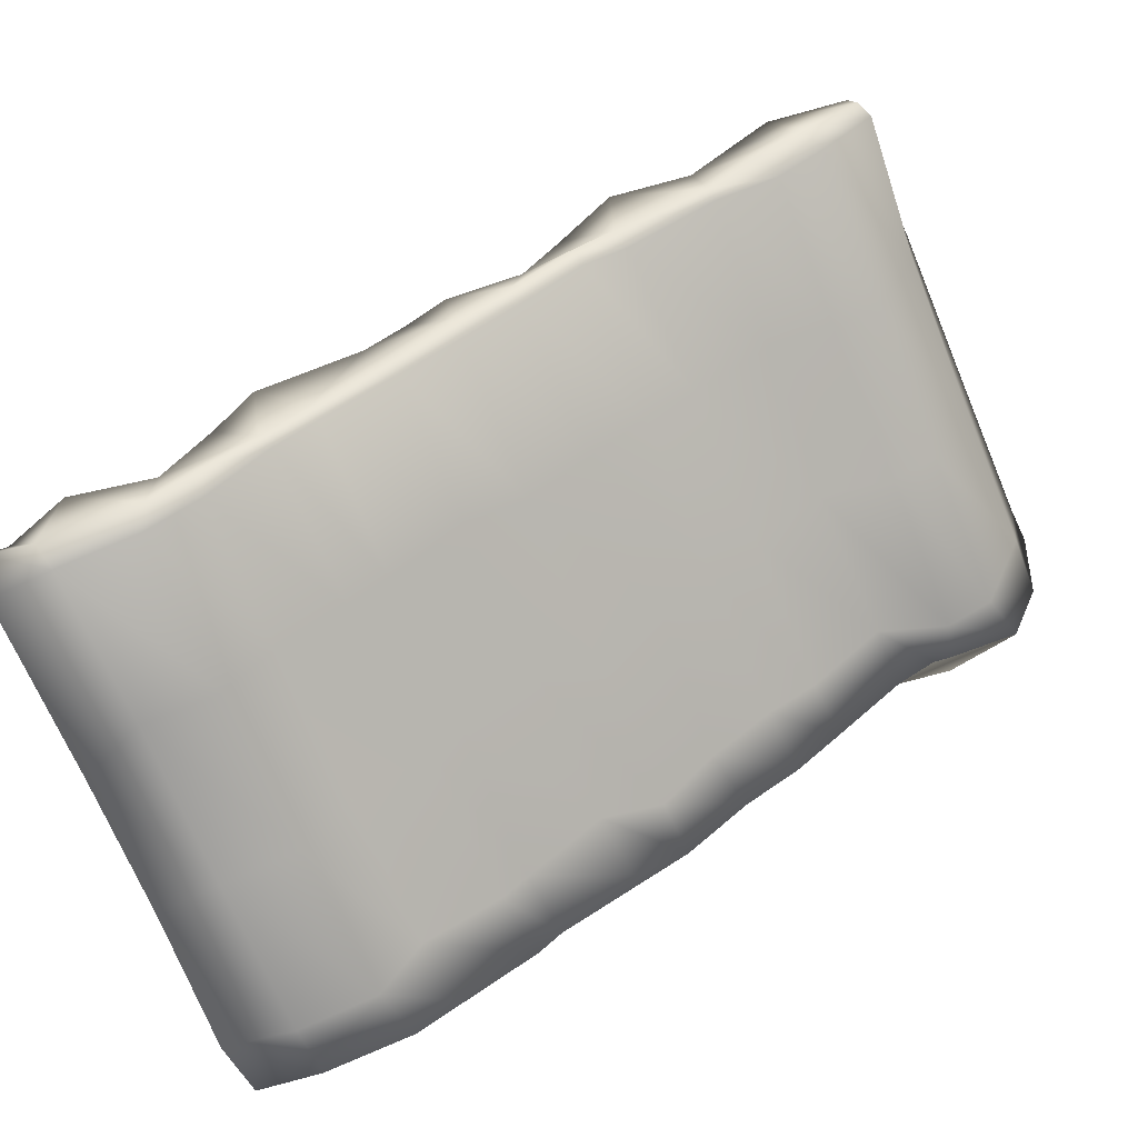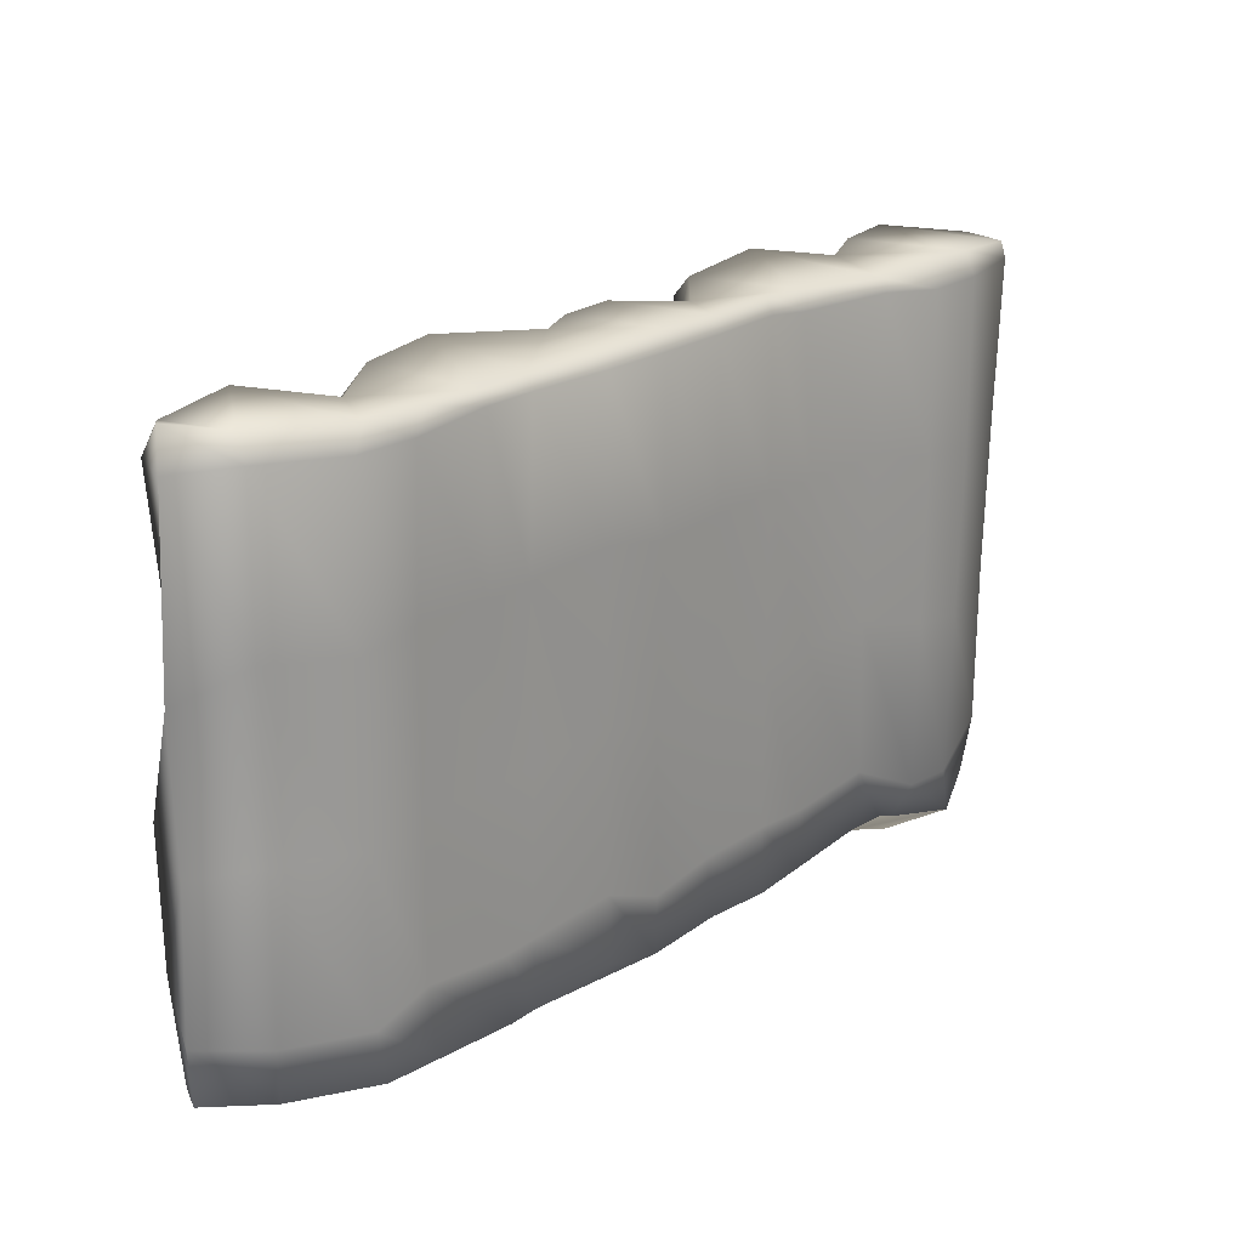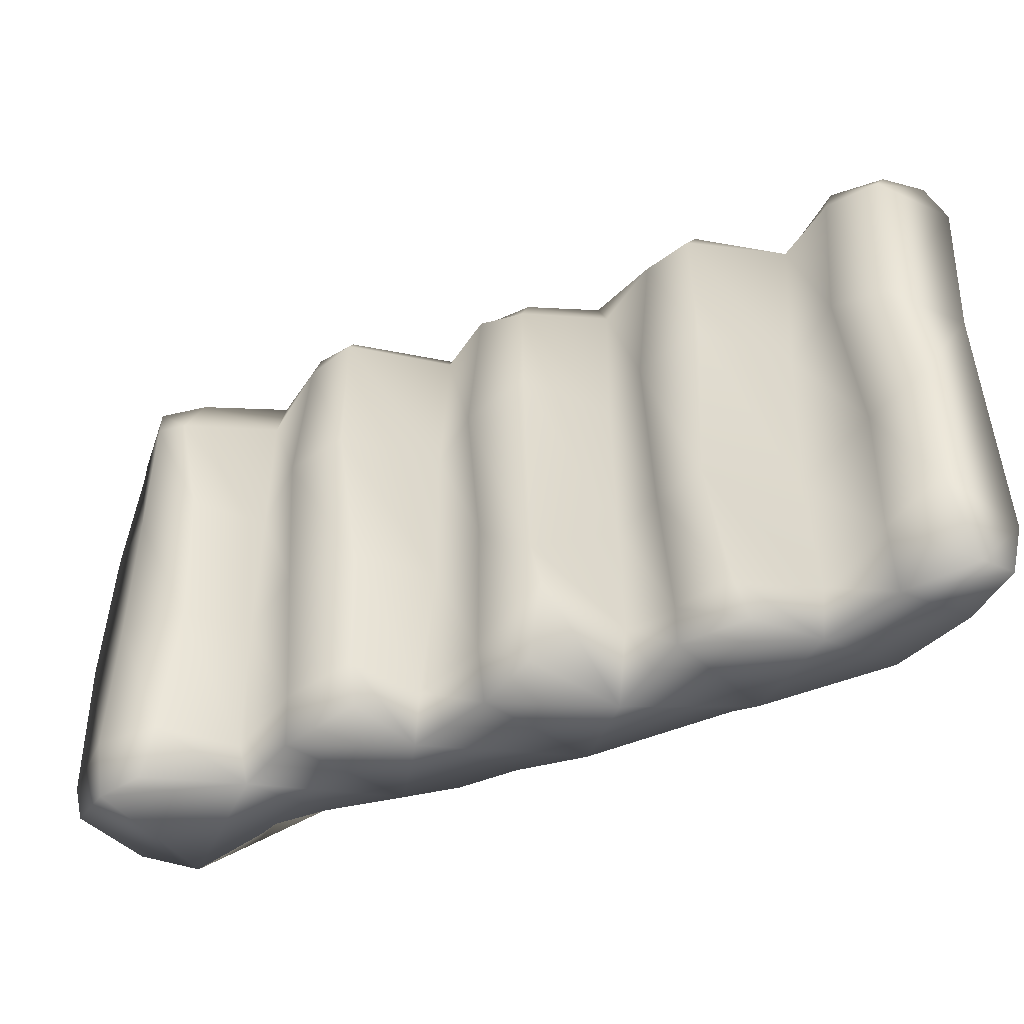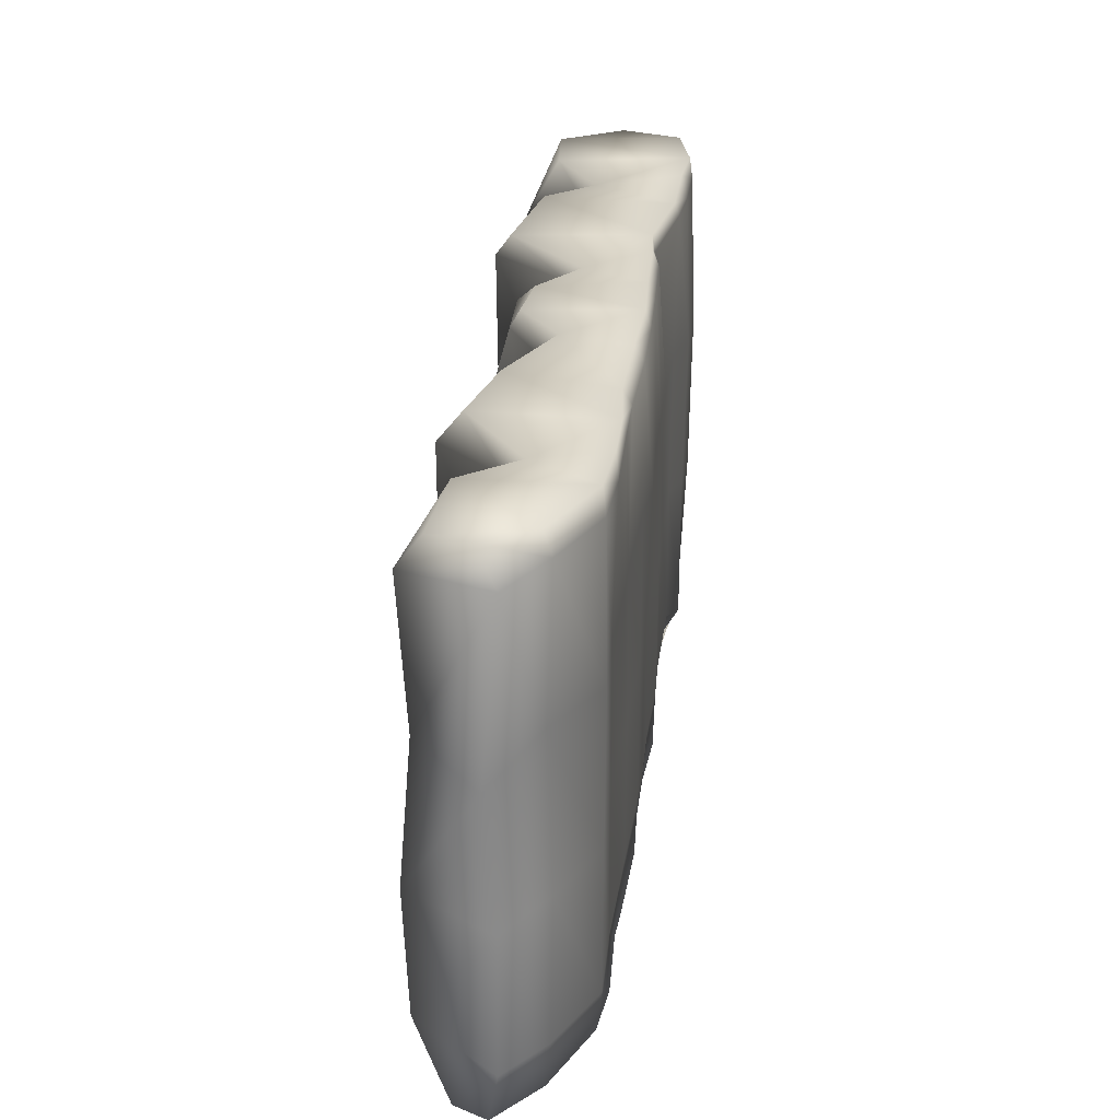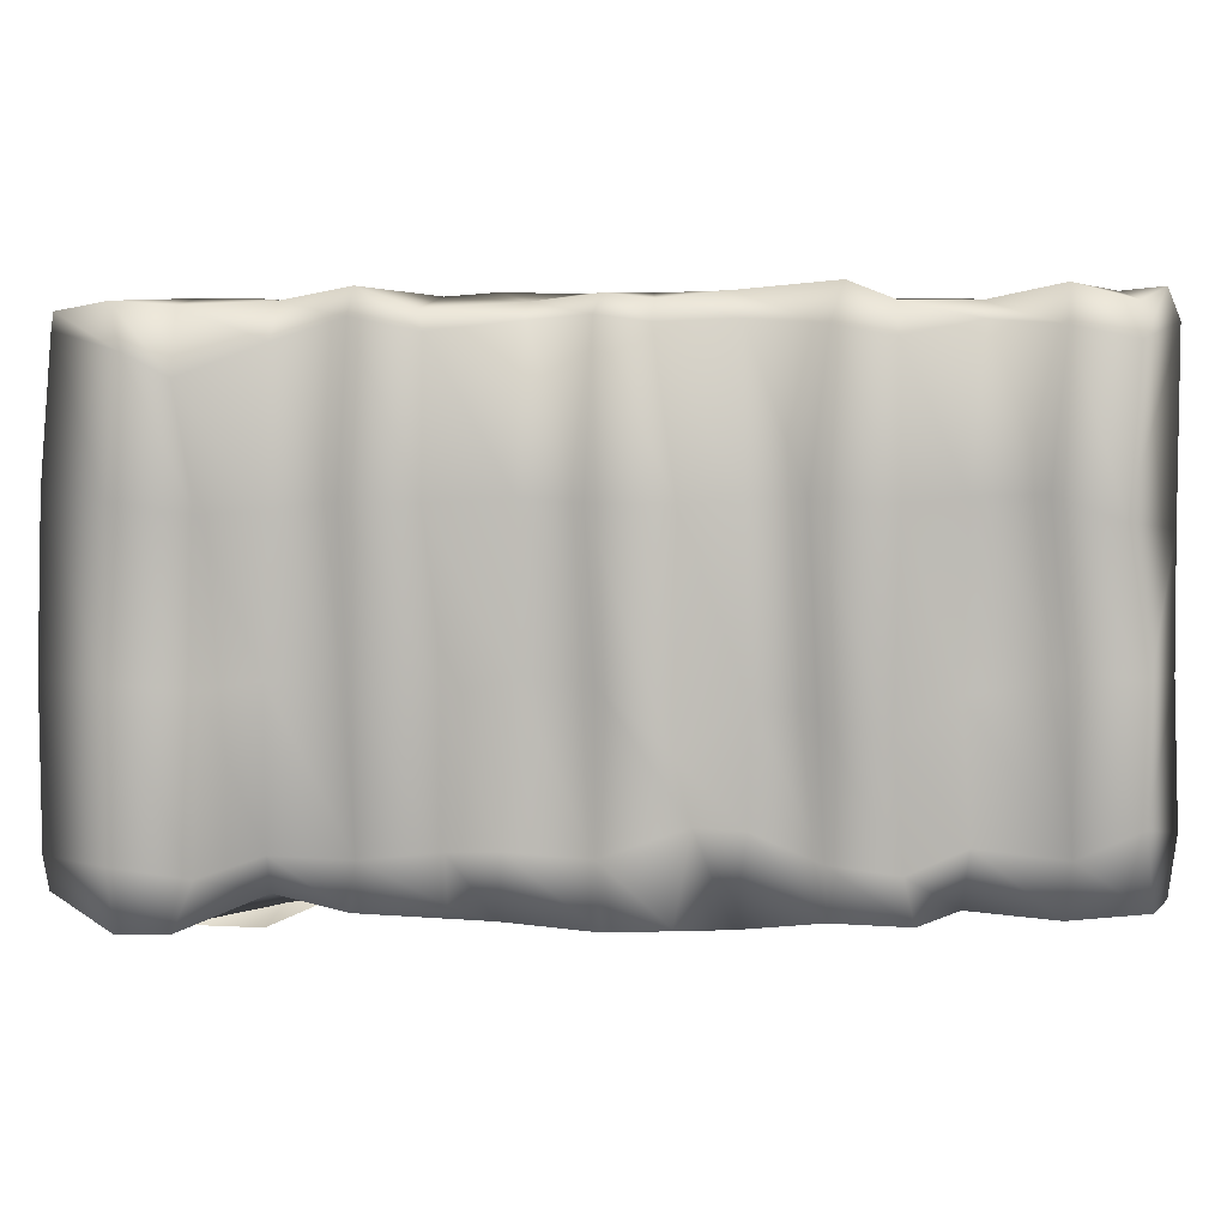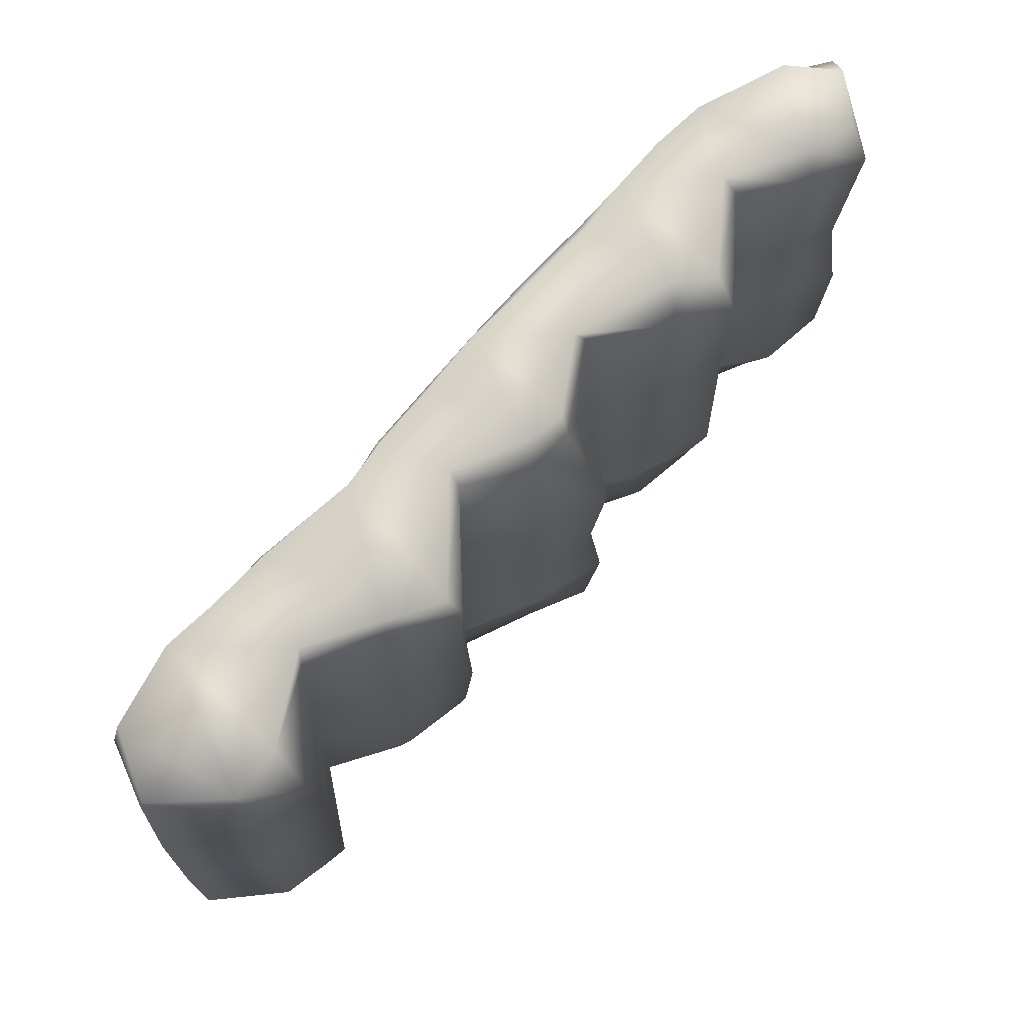
<metadata>
{"format":"obj","ext":"obj","renderer":"f3d","projection":"perspective","resolution":1024,"background":"white","views":[{"elev":-70.6,"azim":23.0,"up":"+Y"},{"elev":21.0,"azim":-15.2,"up":"+Z"},{"elev":-42.8,"azim":-123.1,"up":"+Z"},{"elev":29.5,"azim":-49.9,"up":"+Z"},{"elev":5.0,"azim":-149.3,"up":"+Z"},{"elev":71.9,"azim":164.4,"up":"+Z"}]}
</metadata>
<code>
o Cube.029_Cube.048
v 0.03642 0.03691 -0.994
v 0.01987 0.1826 -0.6335
v 1.501 0.9765 -0.9682
v 0.04772 0.05564 -0.03883
v 1.485 0.9612 -0.07894
v 0.03424 0.1074 -1.004
v 0.05877 0.1901 -0.3961
v 1.477 0.8559 -1.021
v 1.494 0.8352 -0.06723
v 0.05651 0.1504 -0.06258
v 0.3051 0.05318 -1.008
v 0.02321 0.1745 -0.8627
v 0.03721 0.1892 -0.122
v 1.267 0.9661 -1.013
v 0.3029 0.04881 -0.05623
v 1.266 0.9373 -0.07244
v 0.04186 0.007332 -0.09158
v 0.02985 0.01115 -0.8907
v 0.5507 0.2146 -0.05363
v 0.3003 0.1843 -0.06005
v 0.8759 0.4237 -0.04744
v 0.6259 0.3991 -0.04559
v 0.3622 0.3565 -0.06308
v 1.212 0.6286 -0.06401
v 0.8844 0.5654 -0.06351
v 0.6832 0.5267 -0.06026
v 1.492 0.9597 -0.1079
v 1.19 0.7894 -0.06276
v 0.9437 0.7736 -0.07786
v 1.499 0.9925 -0.9101
v 0.3156 0.1985 -1.012
v 0.5532 0.2044 -1.008
v 0.3331 0.3349 -1.017
v 0.6144 0.3955 -1.04
v 0.8871 0.4228 -1.014
v 0.6259 0.5694 -1.009
v 0.9151 0.6128 -1.019
v 1.194 0.6355 -1.001
v 0.9255 0.7313 -0.9753
v 1.226 0.7775 -0.9782
v 1.479 0.819 -0.9026
v 1.508 0.8474 -0.09993
v 1.225 0.9646 -0.9264
v 1.485 0.8159 -0.354
v 1.234 0.9886 -0.1809
v 0.2995 0.2006 -0.9116
v 1.48 0.8196 -0.6332
v 0.2821 0.2054 -0.08911
v 1.221 0.9518 -0.3813
v 1.235 0.9361 -0.6456
v 0.308 0.1994 -0.3616
v 0.2876 0.03037 -0.09232
v 0.315 0.2077 -0.6725
v 0.2884 0.02948 -0.9109
v 0.3431 0.358 -0.9348
v 0.3431 0.3946 -0.1181
v 0.5939 0.3917 -0.883
v 0.6035 0.3955 -0.0898
v 0.5974 0.563 -0.8514
v 0.6785 0.5453 -0.09544
v 0.9068 0.6119 -0.9094
v 0.875 0.5889 -0.09191
v 0.9218 0.7446 -0.8907
v 0.924 0.7911 -0.1122
v 1.214 0.804 -0.9133
v 1.196 0.8046 -0.1251
v 0.03804 0.01586 -0.6446
v 0.03318 0.0359 -0.4119
v 1.5 0.9944 -0.6351
v 1.5 0.981 -0.3482
v 0.2873 0.02595 -0.3622
v 0.2829 0.02403 -0.6378
v 0.3394 0.4081 -0.7212
v 0.3383 0.3897 -0.3657
v 0.5813 0.4077 -0.678
v 0.5949 0.4061 -0.3641
v 0.6332 0.5598 -0.7454
v 0.6112 0.5872 -0.3668
v 0.8973 0.5918 -0.6362
v 0.8857 0.599 -0.361
v 0.9084 0.7586 -0.6564
v 0.9277 0.7917 -0.3636
v 1.214 0.807 -0.6426
v 1.203 0.8057 -0.3786
v 0.9805 0.4966 -0.04507
v 1.05 0.5505 -0.05233
v 1.049 0.7891 -0.043
v 0.9857 0.4773 -1.013
v 1.071 0.5421 -1.008
v 1.07 0.7828 -0.9923
v 1.05 0.8056 -0.08895
v 1.049 0.7973 -0.9066
v 1.052 0.8291 -0.3632
v 1.05 0.8144 -0.6365
v 1.352 0.9994 -1.016
v 1.285 0.7207 -1.049
v 1.418 0.768 -1.05
v 1.343 0.9967 -0.06605
v 1.309 0.6893 -0.05459
v 1.391 0.7326 -0.05429
v 1.314 1.009 -0.141
v 1.349 1.018 -0.9101
v 1.356 0.9992 -0.3629
v 1.354 1.006 -0.6361
v 0.6751 0.2916 -0.0495
v 0.7835 0.3554 -0.04523
v 0.7546 0.557 -0.05153
v 0.6853 0.2811 -0.995
v 0.774 0.3503 -1.025
v 0.7442 0.581 -1.024
v 0.7527 0.5926 -0.0847
v 0.7491 0.5915 -0.9099
v 0.7524 0.6183 -0.3657
v 0.7504 0.5921 -0.6378
v 0.3802 0.08783 -0.9971
v 0.3913 0.09714 -0.05295
v 0.4742 0.1531 -0.05439
v 0.4482 0.3594 -0.03104
v 0.5098 0.1817 -1.015
v 0.4545 0.392 -1.013
v 0.4487 0.409 -0.09878
v 0.4648 0.3839 -0.924
v 0.4776 0.419 -0.3612
v 0.4642 0.4089 -0.6874
v 0.1518 0.02583 -1.001
v 0.1548 0.1902 -0.03455
v 0.1409 0.01654 -0.04356
v 0.1538 0.1762 -1.016
v 0.1433 0.2206 -0.1
v 0.1279 0.2126 -0.9141
v 0.1492 0.01444 -0.9109
v 0.1493 0.007393 -0.08758
v 0.1507 0.009451 -0.6377
v 0.1512 0.02053 -0.3582
v 0.1675 0.2212 -0.3558
v 0.1497 0.1886 -0.6353
v 1.395 0.7368 -0.9606
v 1.311 0.6706 -0.9472
v 1.194 0.6104 -0.8843
v 1.063 0.5285 -0.9007
v 0.979 0.4684 -0.8927
v 0.8706 0.4022 -0.9004
v 0.7711 0.3354 -0.9202
v 0.6785 0.2707 -0.8745
v 0.5453 0.1919 -0.888
v 0.497 0.1633 -0.8943
v 0.3712 0.08316 -0.8809
v 1.396 0.7218 -0.6688
v 1.316 0.6738 -0.6599
v 1.19 0.6085 -0.6173
v 1.067 0.5273 -0.6228
v 0.9799 0.4677 -0.6182
v 0.8873 0.4131 -0.6204
v 0.7692 0.333 -0.6353
v 0.6776 0.2706 -0.6052
v 0.5505 0.1947 -0.6181
v 0.4963 0.1637 -0.6229
v 0.3713 0.08394 -0.6182
v 1.402 0.7219 -0.378
v 1.317 0.6688 -0.3727
v 1.207 0.6195 -0.3457
v 1.068 0.5293 -0.3441
v 0.9828 0.4716 -0.3393
v 0.8851 0.4075 -0.3441
v 0.7756 0.3274 -0.3492
v 0.6787 0.2713 -0.3295
v 0.5503 0.1968 -0.3432
v 0.4839 0.1527 -0.3498
v 0.3718 0.08543 -0.3477
v 1.408 0.7388 -0.09972
v 1.325 0.6871 -0.1026
v 1.216 0.6213 -0.08547
v 1.058 0.552 -0.08749
v 0.9873 0.4878 -0.07268
v 0.8809 0.4119 -0.07503
v 0.7827 0.3429 -0.07576
v 0.6804 0.2751 -0.07593
v 0.5566 0.1996 -0.07635
v 0.4819 0.1504 -0.07775
v 0.3763 0.08024 -0.09068
f 97 95 3 8
f 42 27 5 9
f 23 56 48 20
f 132 127 4 17
f 73 55 46 53
f 18 12 6 1
f 118 121 56 23
f 124 122 55 73
f 127 126 10 4
f 101 103 49 45
f 26 60 58 22
f 77 59 57 75
f 103 104 50 49
f 107 111 60 26
f 114 112 59 77
f 89 90 40 38
f 129 135 7 13
f 29 64 62 25
f 109 110 37 35
f 81 63 61 79
f 119 120 34 32
f 125 128 31 11
f 99 100 28 24
f 86 87 29 25
f 135 136 2 7
f 87 91 64 29
f 85 86 25 21
f 106 107 26 22
f 94 92 63 81
f 105 106 22 19
f 117 118 23 20
f 116 117 20 15
f 102 95 14 43
f 16 45 66 28
f 130 128 6 12
f 100 98 16 28
f 55 33 31 46
f 122 120 33 55
f 59 36 34 57
f 112 110 36 59
f 63 39 37 61
f 92 90 39 63
f 43 14 40 65
f 136 130 12 2
f 126 129 13 10
f 104 102 43 50
f 98 101 45 16
f 68 7 2 67
f 17 13 7 68
f 133 134 68 67
f 131 133 67 18
f 67 2 12 18
f 4 10 13 17
f 47 69 70 44
f 134 132 17 68
f 125 131 18 1
f 41 30 69 47
f 44 70 27 42
f 8 3 30 41
f 49 50 83 84
f 45 49 84 66
f 50 43 65 83
f 91 93 82 64
f 93 94 81 82
f 64 82 80 62
f 82 81 79 80
f 111 113 78 60
f 113 114 77 78
f 60 78 76 58
f 78 77 75 76
f 121 123 74 56
f 123 124 73 74
f 56 74 51 48
f 74 73 53 51
f 84 83 94 93
f 66 84 93 91
f 65 40 90 92
f 83 65 92 94
f 28 66 91 87
f 24 28 87 86
f 35 37 89 88
f 37 39 90 89
f 5 27 101 98
f 69 30 102 104
f 9 5 98 100
f 30 3 95 102
f 70 69 104 103
f 38 40 97 96
f 27 70 103 101
f 40 14 95 97
f 80 79 114 113
f 62 80 113 111
f 61 37 110 112
f 21 25 107 106
f 32 34 109 108
f 34 36 110 109
f 79 61 112 114
f 25 62 111 107
f 76 75 124 123
f 58 76 123 121
f 57 34 120 122
f 19 22 118 117
f 11 31 119 115
f 31 33 120 119
f 75 57 122 124
f 22 58 121 118
f 11 54 131 125
f 71 52 132 134
f 54 72 133 131
f 72 71 134 133
f 20 48 129 126
f 53 46 130 136
f 46 31 128 130
f 51 53 136 135
f 1 6 128 125
f 48 51 135 129
f 15 20 126 127
f 52 15 127 132
f 8 41 137 97
f 41 47 148 137
f 47 44 159 148
f 44 42 170 159
f 42 9 100 170
f 97 137 138 96
f 137 148 149 138
f 148 159 160 149
f 159 170 171 160
f 170 100 99 171
f 96 138 139 38
f 138 149 150 139
f 149 160 161 150
f 160 171 172 161
f 171 99 24 172
f 38 139 140 89
f 139 150 151 140
f 150 161 162 151
f 161 172 173 162
f 172 24 86 173
f 89 140 141 88
f 140 151 152 141
f 151 162 163 152
f 162 173 174 163
f 173 86 85 174
f 88 141 142 35
f 141 152 153 142
f 152 163 164 153
f 163 174 175 164
f 174 85 21 175
f 35 142 143 109
f 142 153 154 143
f 153 164 165 154
f 164 175 176 165
f 175 21 106 176
f 109 143 144 108
f 143 154 155 144
f 154 165 166 155
f 165 176 177 166
f 176 106 105 177
f 108 144 145 32
f 144 155 156 145
f 155 166 167 156
f 166 177 178 167
f 177 105 19 178
f 32 145 146 119
f 145 156 157 146
f 156 167 168 157
f 167 178 179 168
f 178 19 117 179
f 119 146 147 115
f 146 157 158 147
f 157 168 169 158
f 168 179 180 169
f 179 117 116 180
f 115 147 54 11
f 147 158 72 54
f 158 169 71 72
f 169 180 52 71
f 180 116 15 52

</code>
